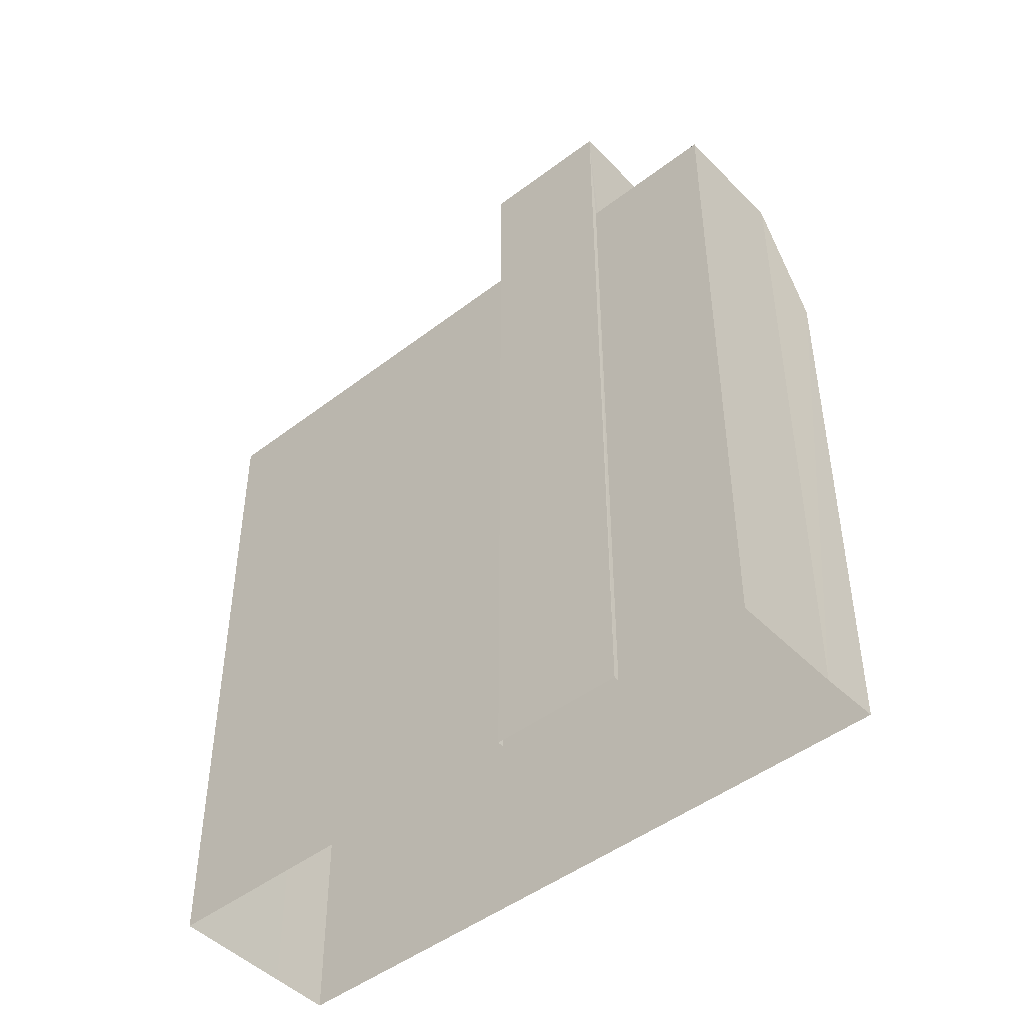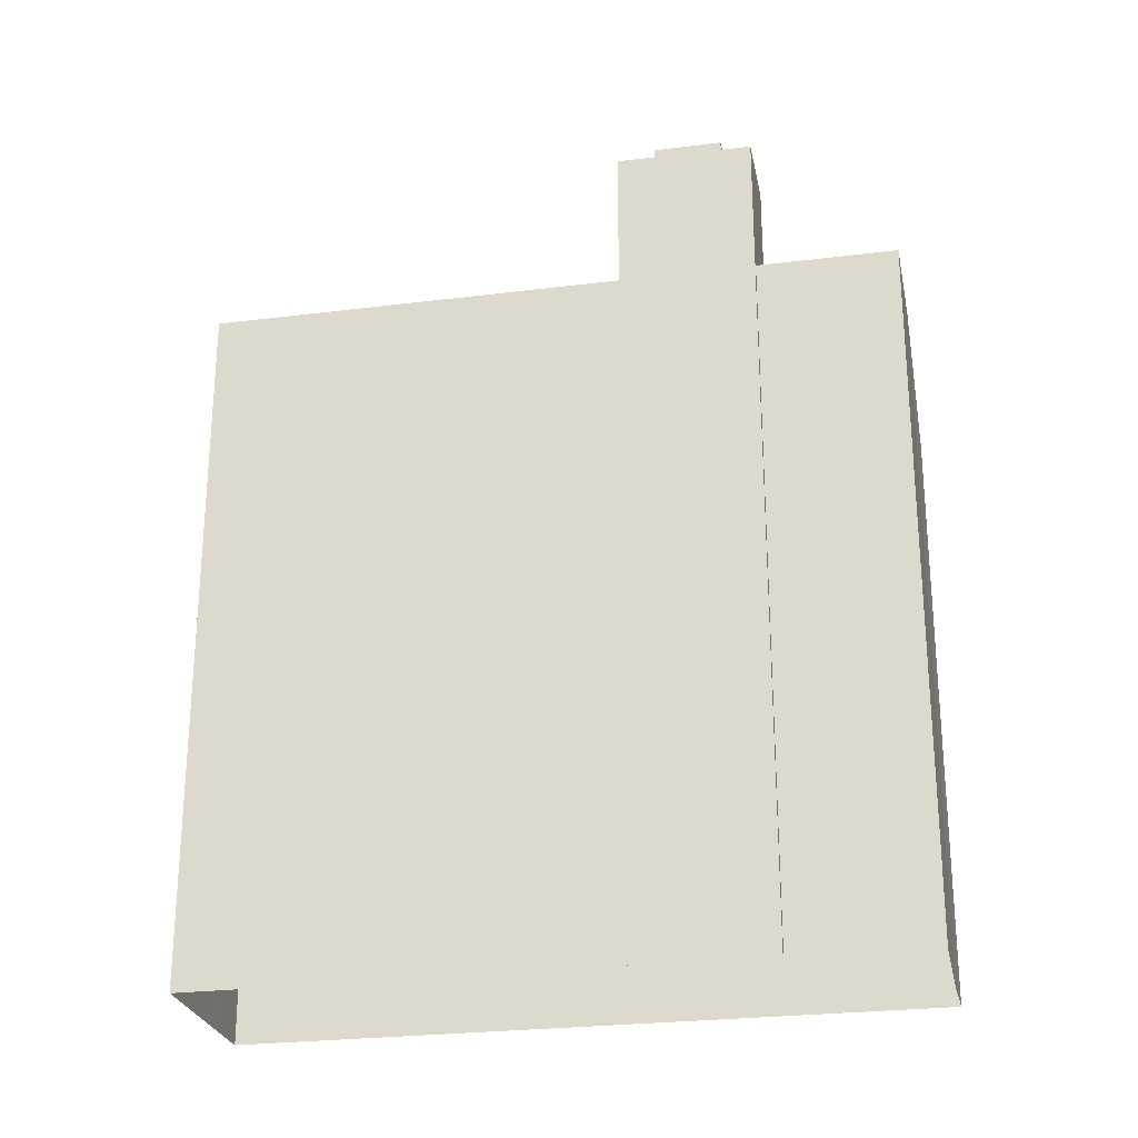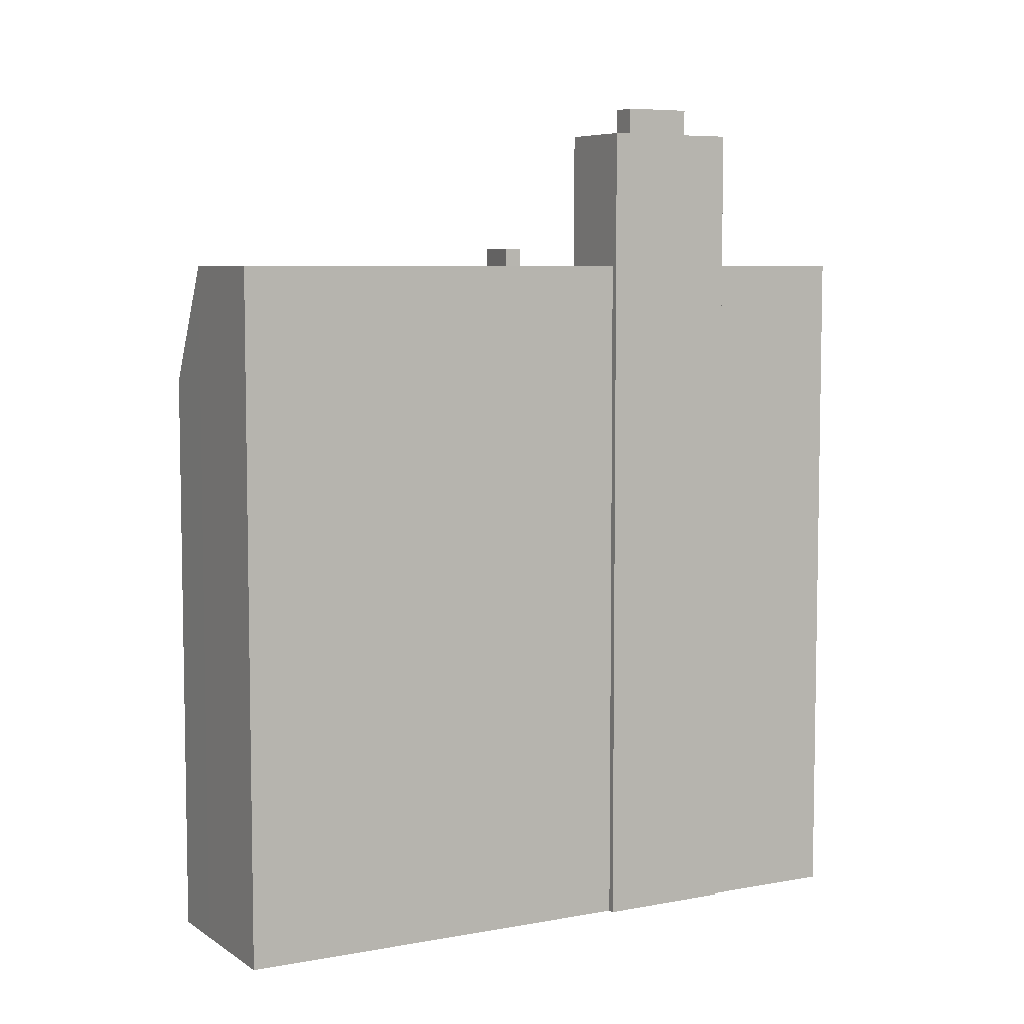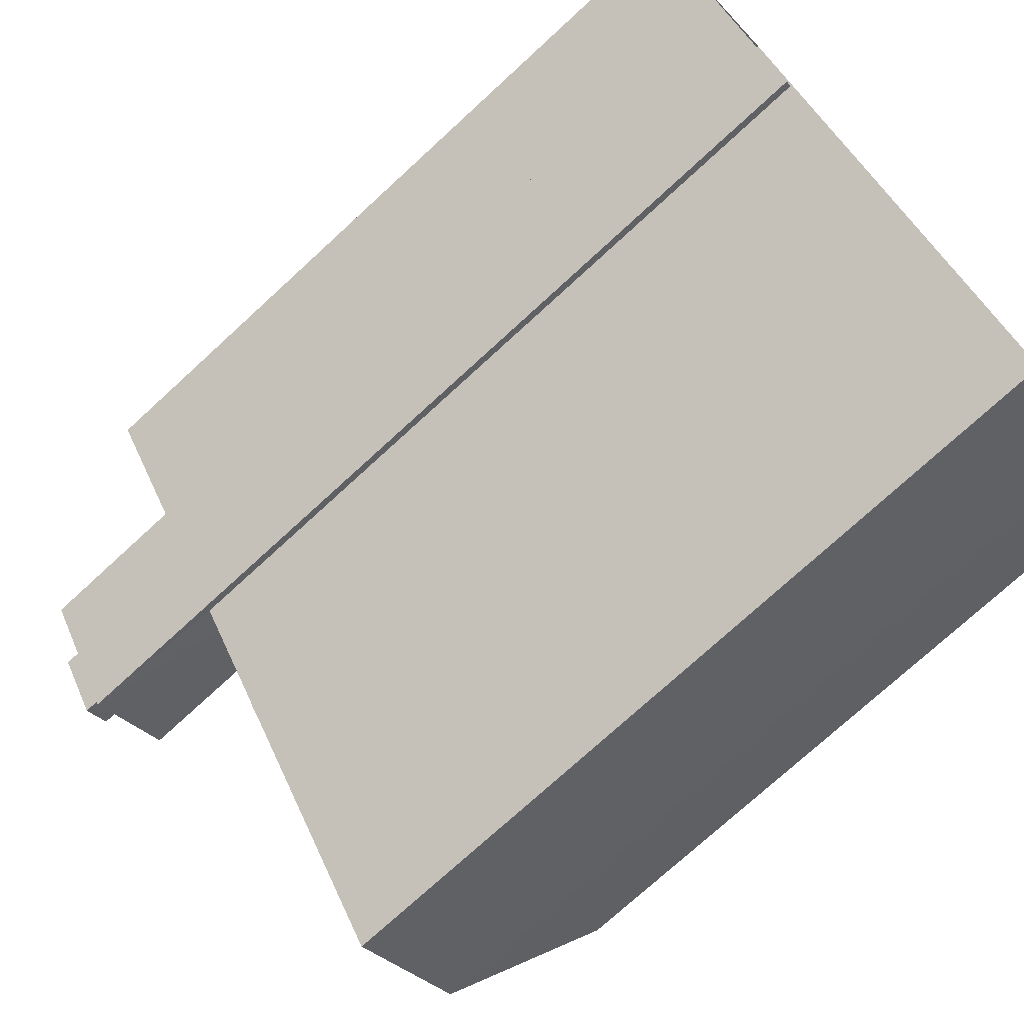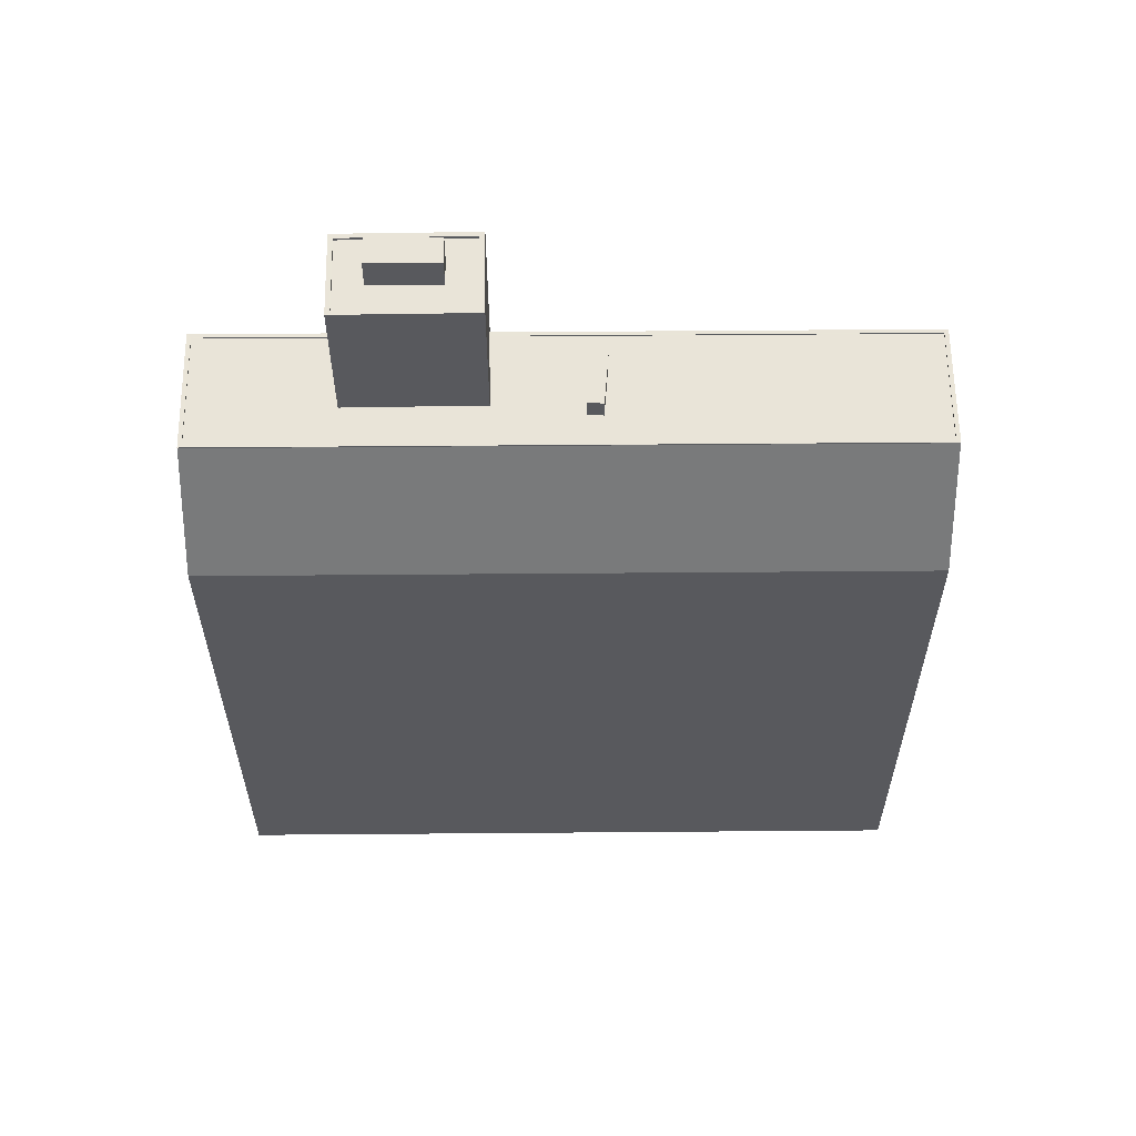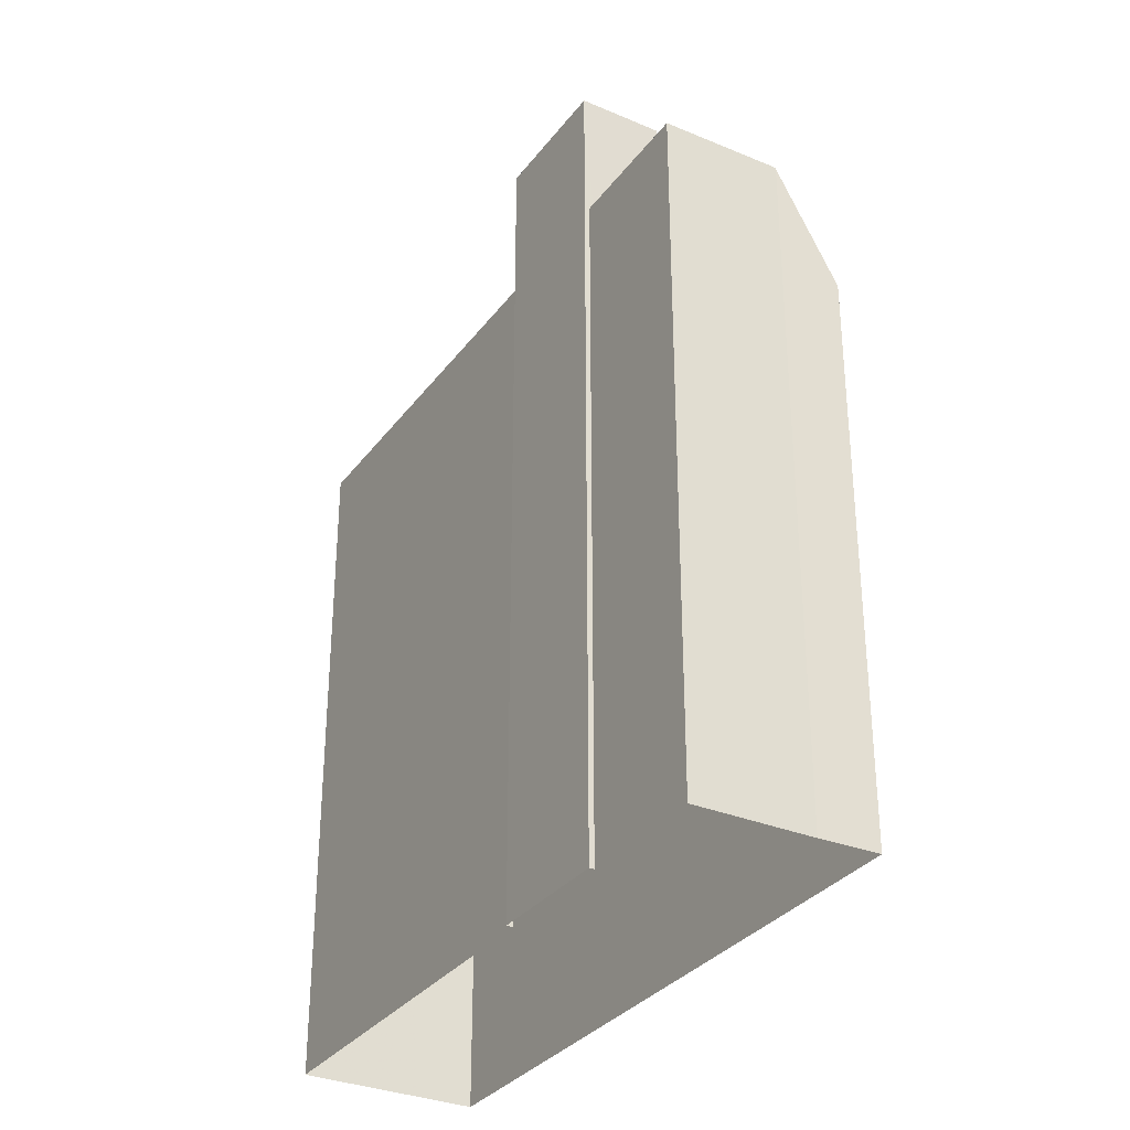
<metadata>
{"format":"obj","ext":"obj","renderer":"f3d","projection":"perspective","resolution":1024,"background":"white","views":[{"elev":-46.6,"azim":98.0,"up":"+Z"},{"elev":-25.8,"azim":68.1,"up":"+Z"},{"elev":6.5,"azim":27.9,"up":"+Z"},{"elev":-73.8,"azim":132.7,"up":"+Y"},{"elev":59.9,"azim":-123.7,"up":"+Z"},{"elev":-32.1,"azim":116.4,"up":"+Z"}]}
</metadata>
<code>
v -5887 -3.63e+04 3.144
v -5897 -3.631e+04 3.143
v -5899 -3.631e+04 3.143
v -5887 -3.629e+04 3.147
v -5894 -3.632e+04 3.141
v -5882 -3.63e+04 3.146
v -5884 -3.63e+04 3.145
v -5885 -3.629e+04 3.147
v -5887 -3.63e+04 3.144
v -5884 -3.63e+04 3.145
v -5891 -3.631e+04 26
v -5891 -3.631e+04 26
v -5890 -3.631e+04 26
v -5889 -3.631e+04 26
v -5896 -3.631e+04 25.4
v -5894 -3.632e+04 25.4
v -5890 -3.631e+04 25.4
v -5887 -3.63e+04 25.4
v -5889 -3.631e+04 25.4
v -5888 -3.63e+04 25.4
v -5897 -3.631e+04 25.4
v -5891 -3.631e+04 25.4
v -5885 -3.63e+04 25.4
v -5887 -3.63e+04 25.4
v -5882 -3.63e+04 25.4
v -5884 -3.63e+04 25.4
v -5889 -3.63e+04 25.4
v -5891 -3.631e+04 25.4
v -5885 -3.629e+04 25.44
v -5885 -3.63e+04 25.44
v -5882 -3.63e+04 25.44
v -5882 -3.63e+04 25.44
v -5884 -3.63e+04 25.44
v -5897 -3.631e+04 25.44
v -5897 -3.631e+04 25.44
v -5894 -3.632e+04 25.44
v -5887 -3.63e+04 25.44
v -5894 -3.632e+04 25.44
v -5884 -3.63e+04 25.44
v -5887 -3.63e+04 25.44
v -5885 -3.629e+04 25.4
v -5899 -3.631e+04 21.65
v -5897 -3.631e+04 25.4
v -5887 -3.629e+04 21.66
v -5887 -3.63e+04 29.83
v -5889 -3.63e+04 29.83
v -5887 -3.63e+04 29.83
v -5884 -3.63e+04 29.83
v -5887 -3.63e+04 29.83
v -5886 -3.63e+04 29.83
v -5884 -3.63e+04 29.83
v -5889 -3.63e+04 29.83
v -5887 -3.63e+04 29.74
v -5889 -3.63e+04 29.74
v -5888 -3.63e+04 29.74
v -5886 -3.63e+04 29.74
v -5886 -3.63e+04 29.74
v -5886 -3.63e+04 29.74
v -5885 -3.63e+04 29.74
v -5884 -3.63e+04 29.74
v -5887 -3.63e+04 29.74
v -5887 -3.63e+04 29.74
v -5887 -3.63e+04 30.72
v -5885 -3.63e+04 30.72
v -5886 -3.63e+04 30.72
v -5887 -3.63e+04 30.72
f 1 2 3
f 4 1 3
f 1 5 2
f 6 7 8
f 7 4 8
f 1 7 9
f 7 10 9
f 4 7 1
f 11 12 13
f 14 11 13
f 15 16 17
f 16 18 17
f 17 18 19
f 18 20 19
f 21 15 22
f 21 22 23
f 23 24 25
f 15 17 22
f 24 26 25
f 27 19 20
f 27 28 19
f 23 22 28
f 24 23 27
f 23 28 27
f 29 30 31
f 31 32 33
f 29 34 35
f 35 34 36
f 37 38 36
f 33 32 39
f 40 38 37
f 35 30 29
f 31 30 32
f 38 35 36
f 41 42 43
f 41 44 42
f 45 46 47
f 48 49 50
f 51 48 50
f 49 46 52
f 52 46 45
f 50 49 52
f 53 54 55
f 54 53 56
f 57 56 58
f 56 53 58
f 59 57 58
f 57 59 60
f 60 59 61
f 55 62 53
f 61 62 55
f 59 62 61
f 48 45 47
f 48 51 45
f 63 64 65
f 66 63 65
f 22 13 12
f 22 17 13
f 28 22 12
f 11 28 12
f 14 28 11
f 14 19 28
f 13 19 14
f 13 17 19
f 30 35 21
f 23 30 21
f 30 23 25
f 32 30 25
f 26 32 25
f 26 39 32
f 18 16 38
f 40 18 38
f 21 35 15
f 15 38 16
f 15 35 38
f 8 41 6
f 41 29 31
f 6 41 31
f 33 6 31
f 33 7 6
f 43 5 36
f 36 34 43
f 2 5 43
f 1 36 5
f 1 37 36
f 41 34 29
f 41 43 34
f 42 3 2
f 43 42 2
f 42 4 3
f 42 44 4
f 44 8 4
f 44 41 8
f 33 10 7
f 10 33 48
f 24 49 39
f 26 24 39
f 49 48 39
f 39 48 33
f 10 47 9
f 10 48 47
f 1 9 37
f 9 47 37
f 20 46 27
f 20 47 46
f 18 40 20
f 37 47 40
f 40 47 20
f 46 49 24
f 27 46 24
f 54 52 55
f 55 45 61
f 55 52 45
f 52 54 56
f 50 52 56
f 60 51 57
f 57 50 56
f 57 51 50
f 45 51 60
f 61 45 60
f 58 65 64
f 59 58 64
f 63 59 64
f 63 62 59
f 53 62 63
f 66 53 63
f 58 53 66
f 65 58 66

</code>
